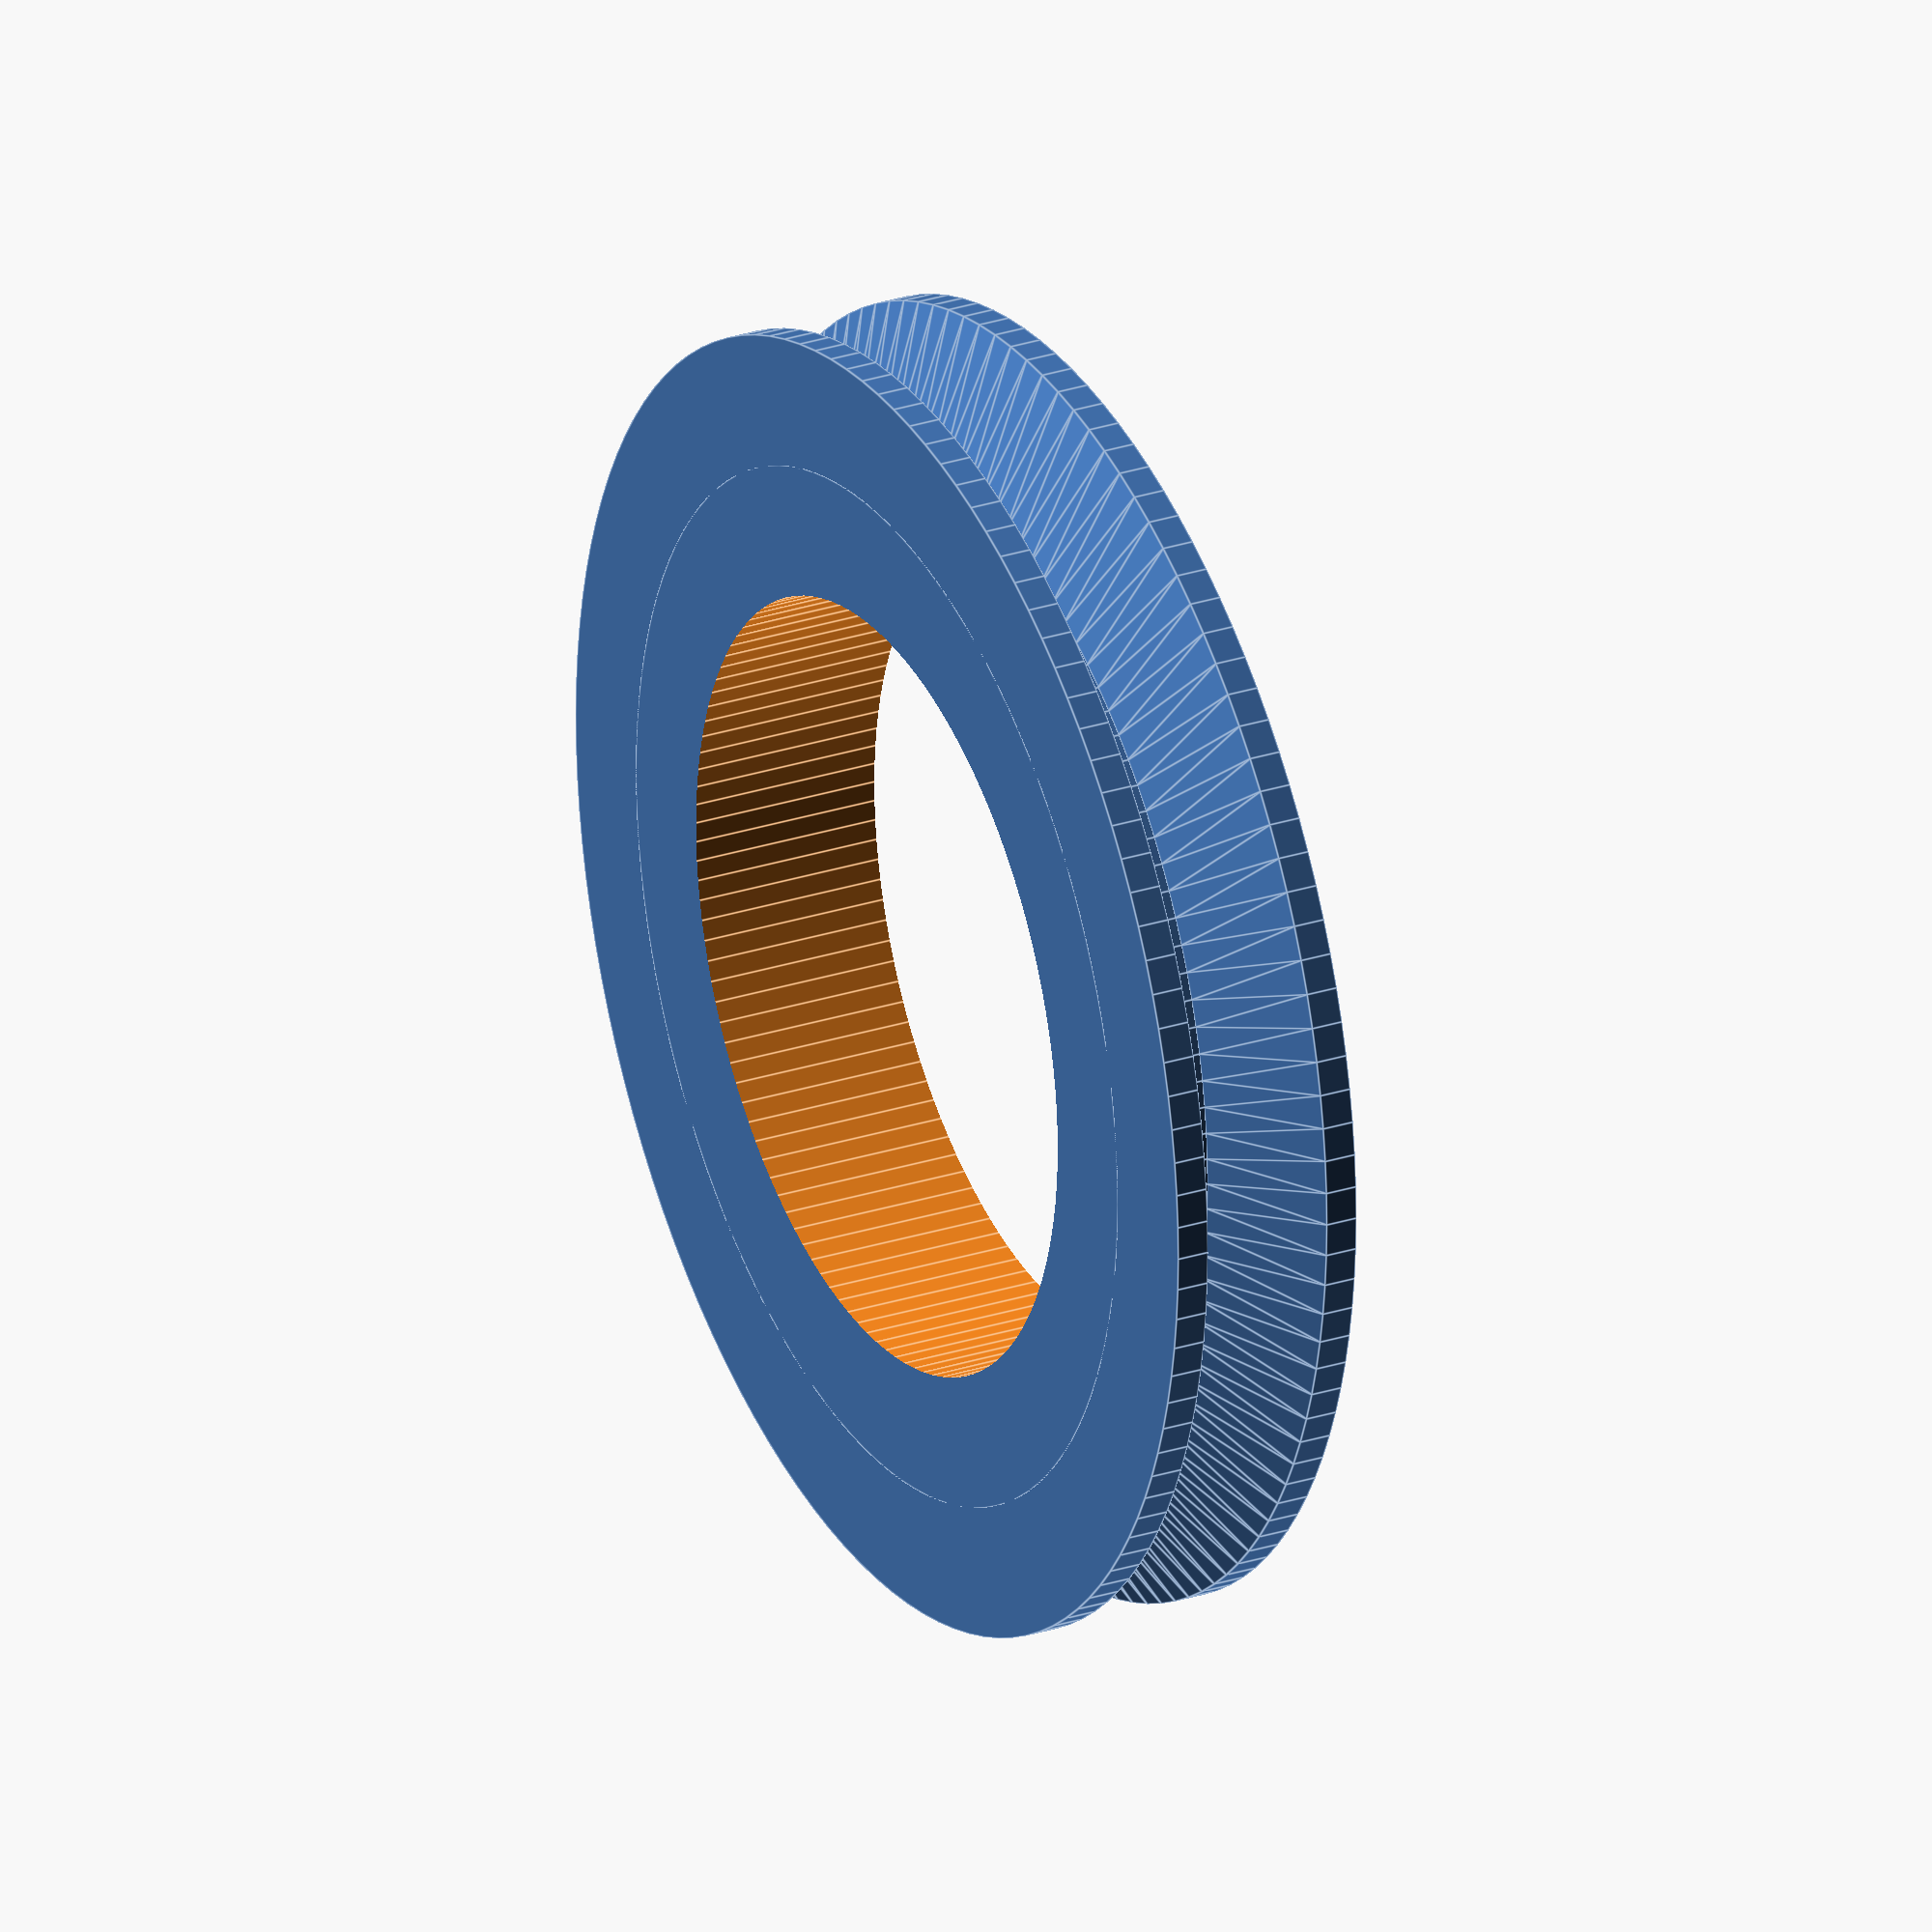
<openscad>
//variables (mm)
	idlerID = 30; //Inner Dia
	idlerOD = 40; //Outer Dia
	beltwidth= 2.5; //Belt Width
	$fn=120; //faceting

//these are the lips that hold the belt on
	lipheight = 5; //Lip Height
	lipthickness = 1.25; //Lip Thickness
	topangle = 60; //The angle the top lip overhang makes. You can increase this to lower the idler profile.

//construction
	difference(){
	union(){
		cylinder(r=lipheight+idlerOD/2, h=lipthickness);
		cylinder(r=idlerOD/2, h = lipthickness*2+beltwidth+lipheight*cos(topangle));
		translate([0,0,lipthickness+beltwidth+lipheight*cos(topangle)])cylinder(r=lipheight+idlerOD/2, h=lipthickness);
		translate([0,0,beltwidth+lipthickness])cylinder(r1=idlerOD/2, r2=lipheight+idlerOD/2, h=lipheight*cos(topangle));
		}
		translate([0,0,-1])cylinder(r=idlerID/2, h=lipthickness*2+beltwidth+lipheight*2);
}
</openscad>
<views>
elev=152.9 azim=143.8 roll=296.9 proj=o view=edges
</views>
